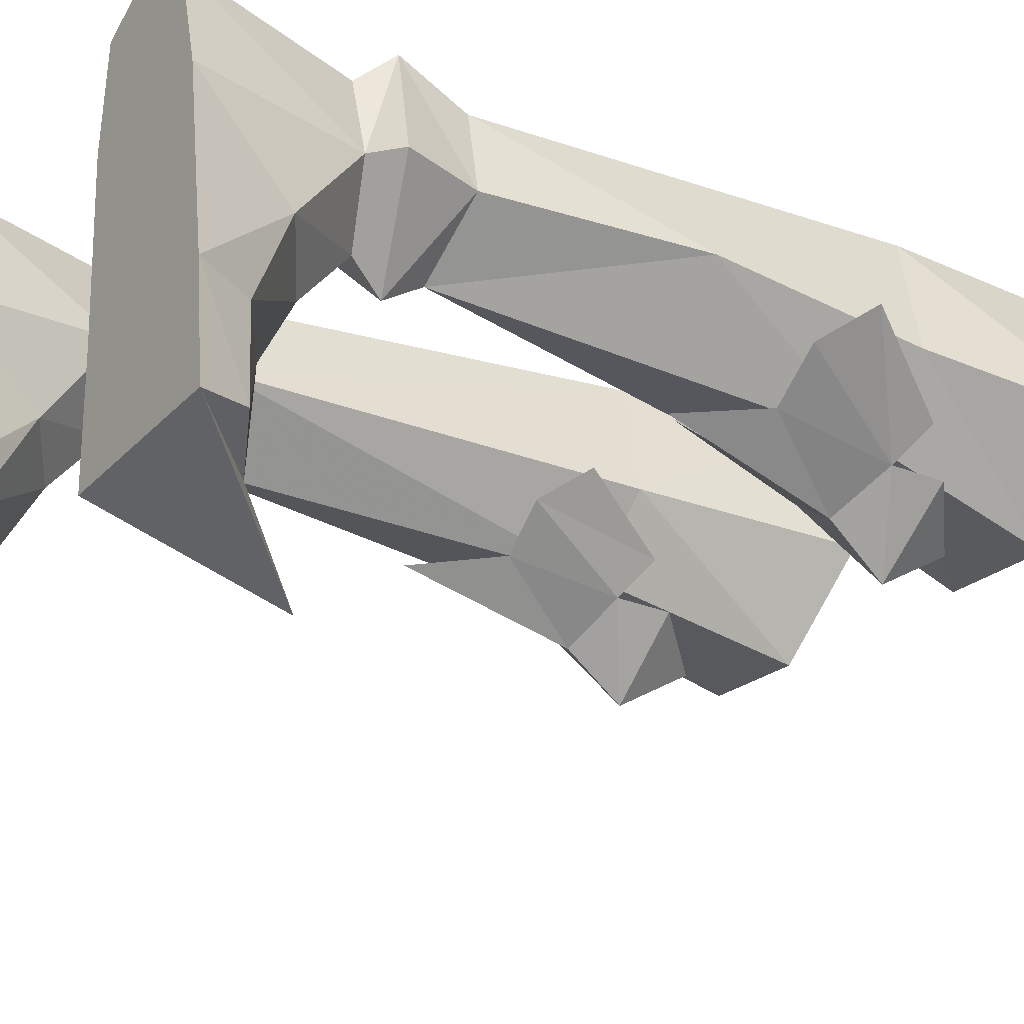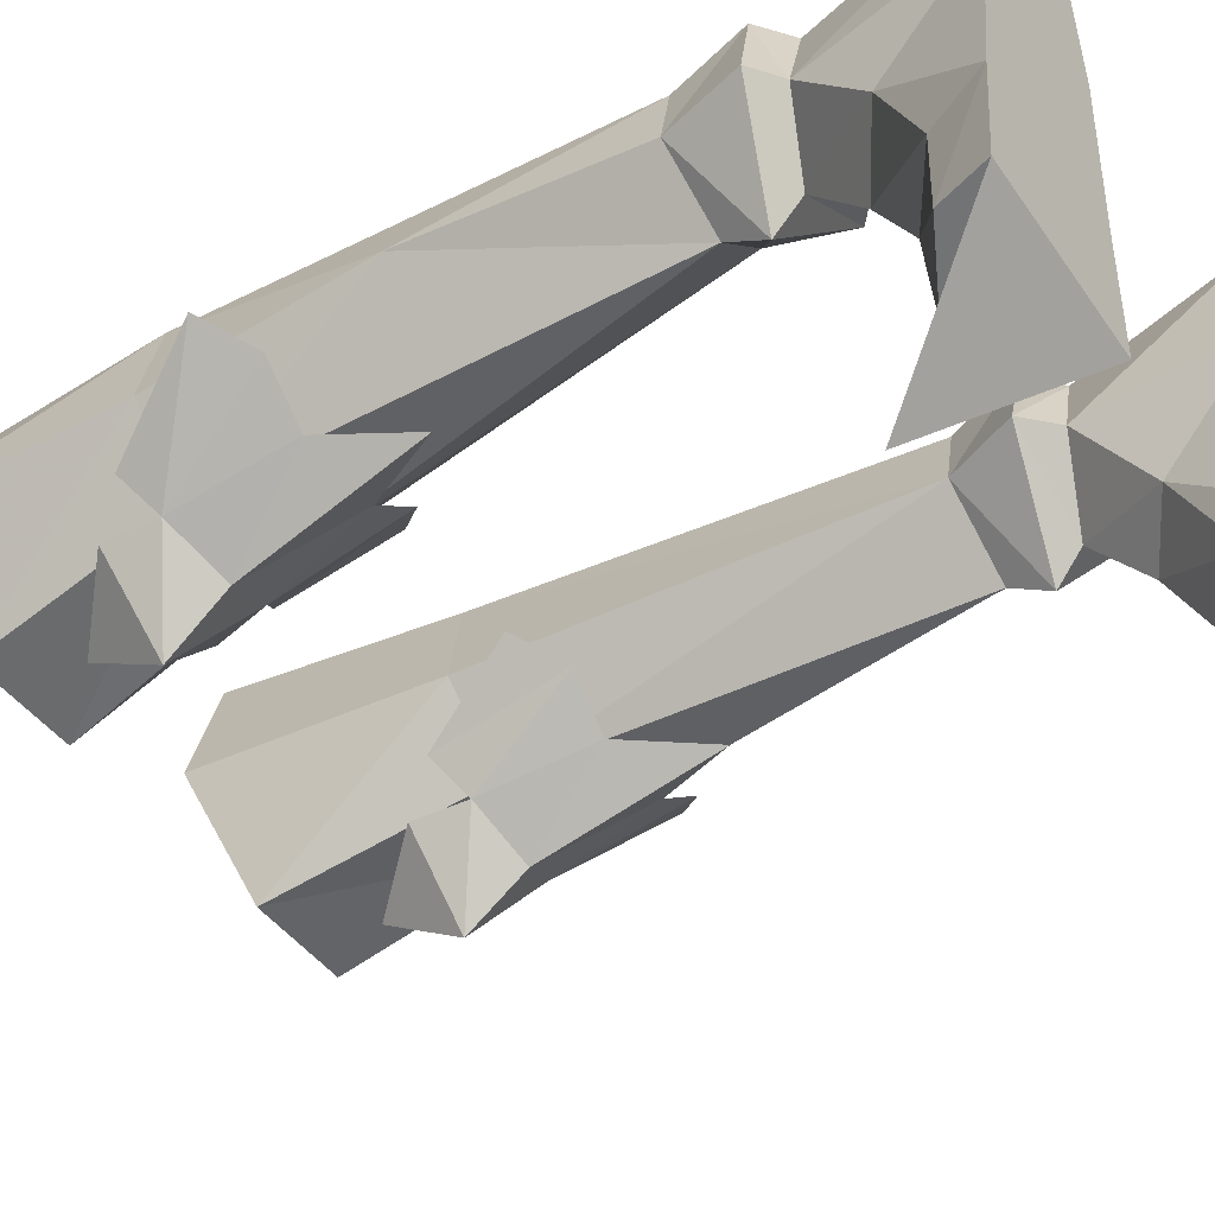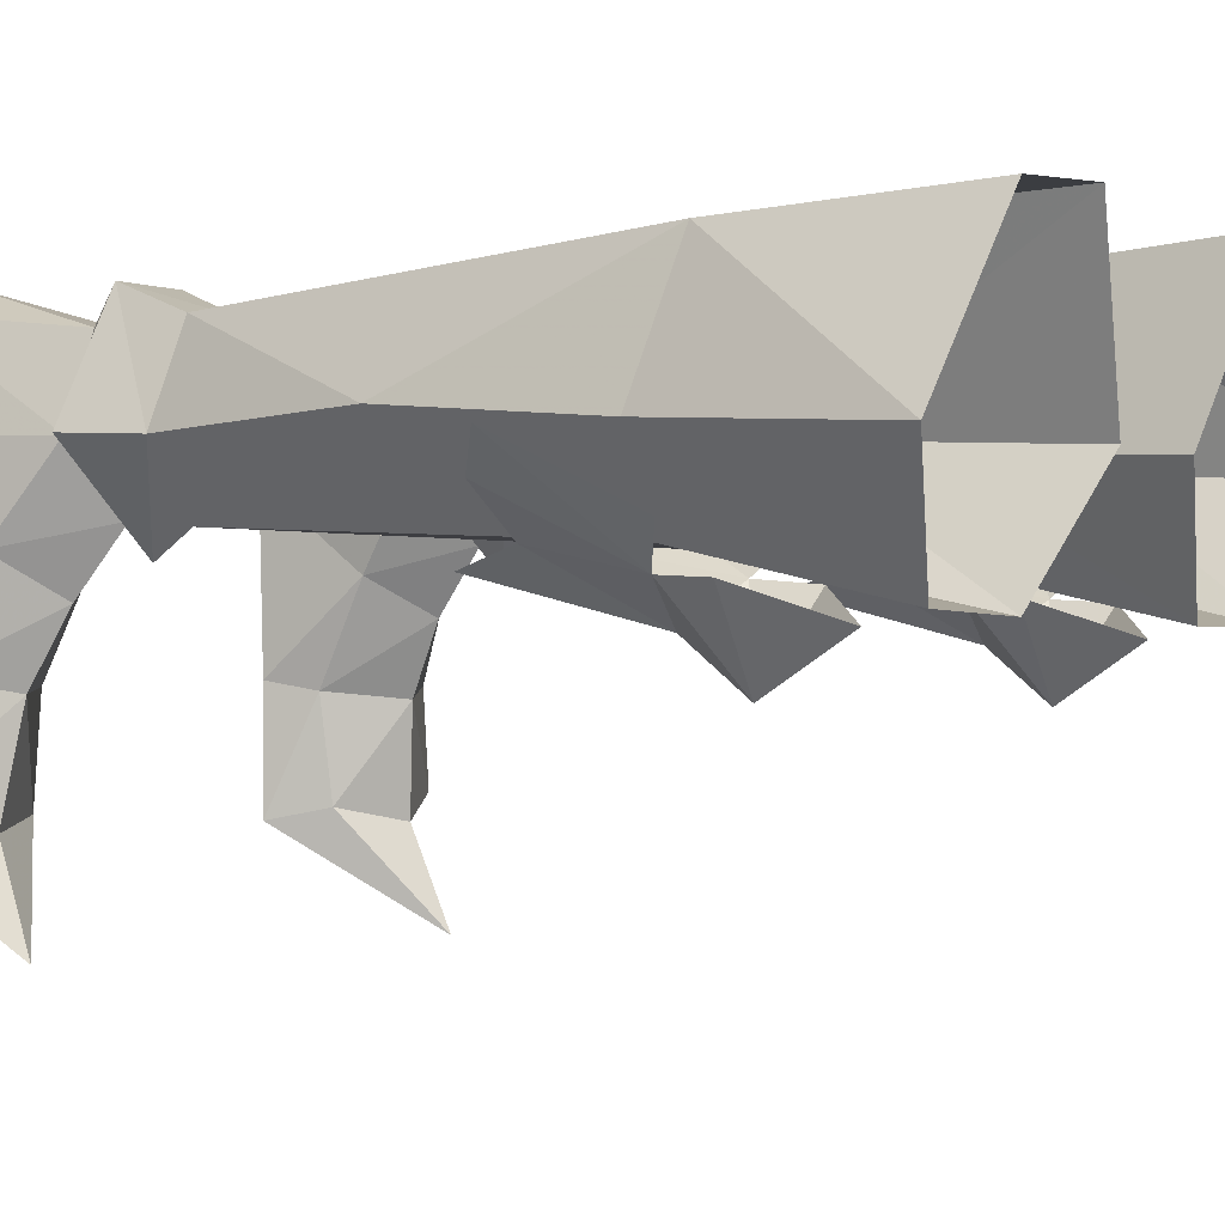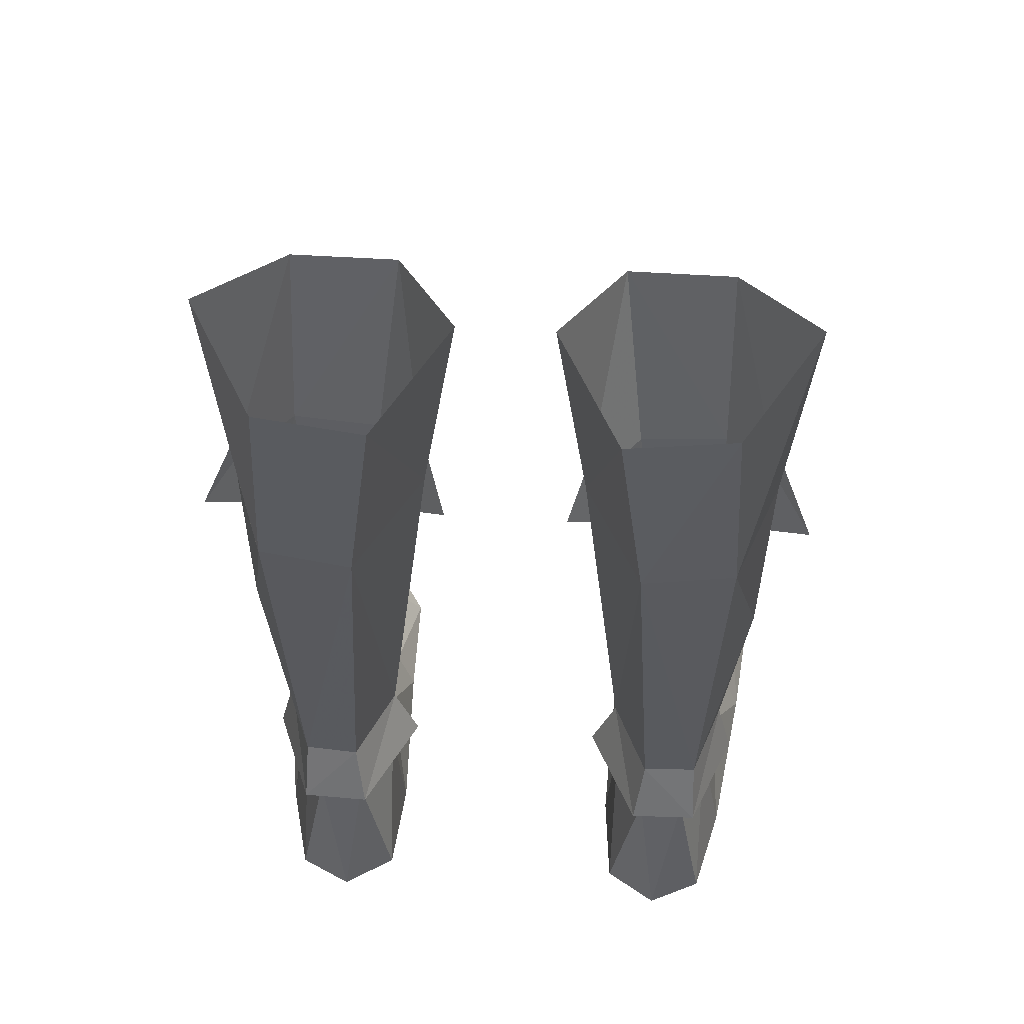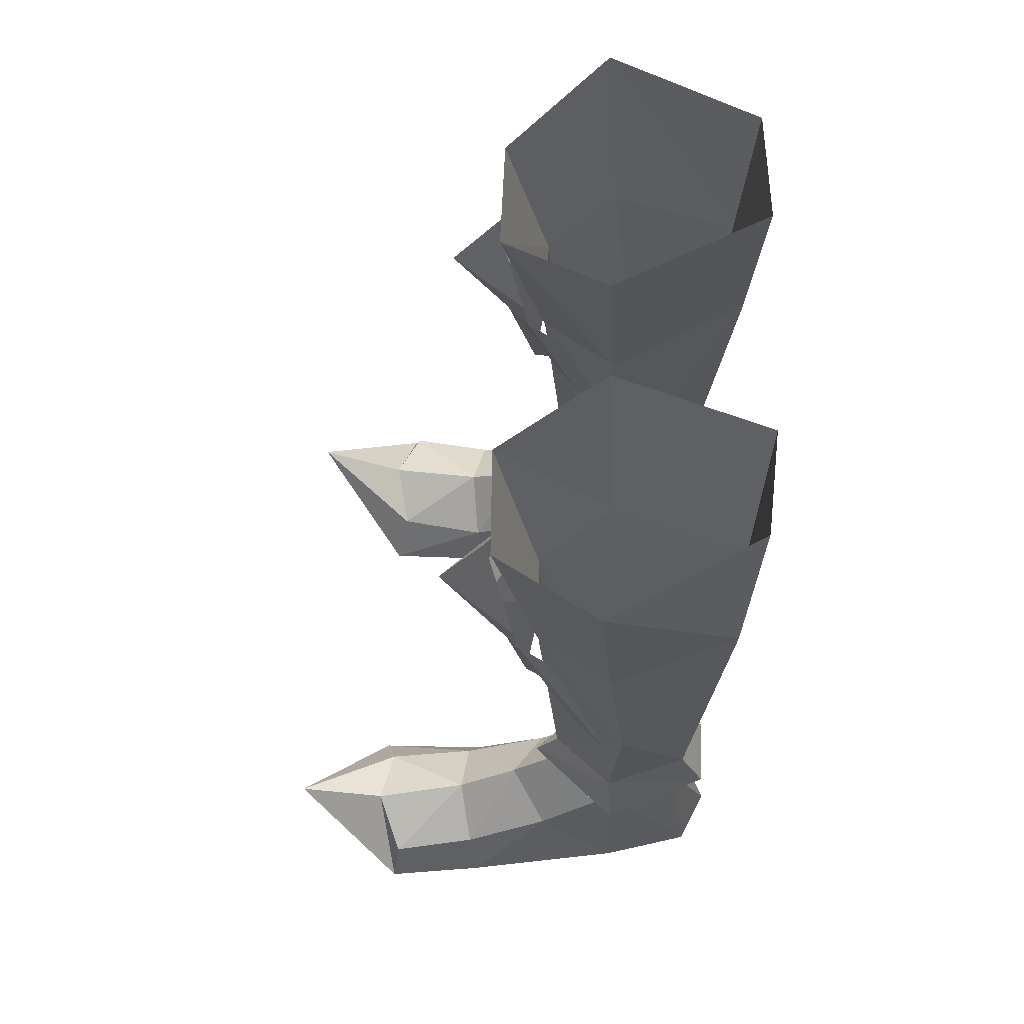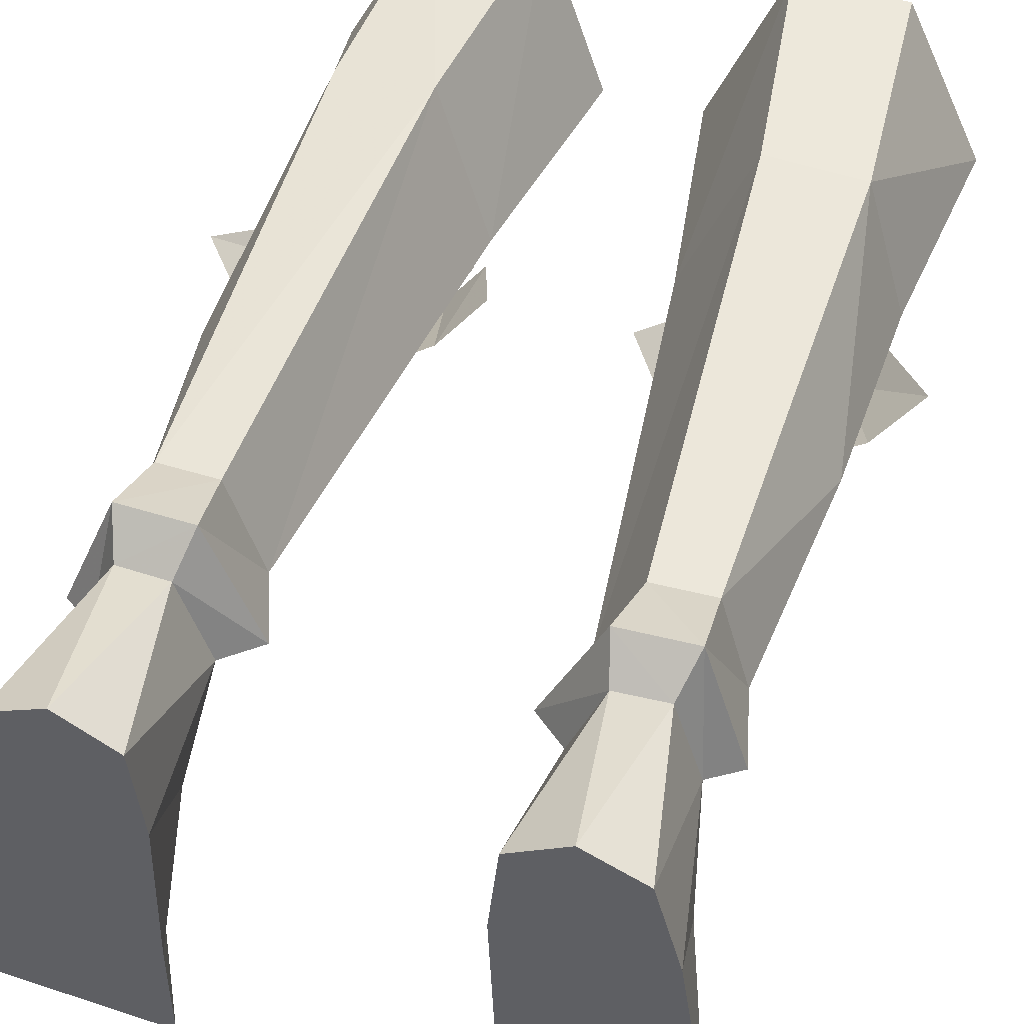
<metadata>
{"format":"obj","ext":"obj","renderer":"f3d","projection":"perspective","resolution":1024,"background":"white","views":[{"elev":-24.0,"azim":-125.4,"up":"+Y"},{"elev":-44.6,"azim":123.7,"up":"+Y"},{"elev":-2.1,"azim":-52.1,"up":"+Y"},{"elev":55.4,"azim":-176.2,"up":"+Z"},{"elev":66.5,"azim":91.7,"up":"+Z"},{"elev":49.7,"azim":-162.7,"up":"+Y"}]}
</metadata>
<code>
g warrior_shoe_female_45050
v 2.442 1.852 19.87
v 4.054 -0.3446 19.52
v 3.309 -1.72 25.74
v 1.404 1.474 26.71
v 4.174 5.801 20.83
v 3.343 5.964 27.51
v 6.472 5.689 27.69
v 6.91 5.51 20.98
v 6.674 -0.295 19.85
v 6.48 -1.665 25.8
v 8.813 1.341 27.15
v 8.19 1.843 20.39
v 2.442 1.852 19.87
v 1.404 1.474 26.71
v 5.781 0.4891 7.282
v 7.979 2.409 5.384
v 5.804 -0.235 6.128
v 5.753 0.6888 5.357
v 7.121 2.451 4.795
v 3.103 2.479 5.47
v 4.053 2.536 4.638
v 8.047 2.479 14.02
v 6.348 4.773 4.891
v 4.952 4.77 4.827
v 4.656 5.671 5.812
v 6.704 5.651 5.893
v 4.936 4.896 7.801
v 3.856 2.388 7.473
v 7.449 2.296 7.598
v 6.593 4.838 7.894
v 3.103 2.479 5.47
v 3.856 2.388 7.473
v 4.053 2.536 4.638
v 7.563 0.08006 2.818
v 7.121 2.451 4.795
v 5.753 0.6888 5.357
v 5.96 -1.026 3.868
v 3.963 -5.919 -0.02928
v 4.85 -5.583 1.451
v 4.499 -2.765 1.316
v 3.941 -2.499 -0.02929
v 6.265 -2.968 2.772
v 8.017 -2.6 1.581
v 6.661 -5.961 2.357
v 6.807 -8.702 3.56
v 9.003 -5.446 -0.02863
v 8.418 -5.256 1.429
v 8.671 -2.352 -0.02863
v 7.956 2.625 -0.02865
v 3.773 2.367 -0.02929
v 7.248 5.369 -0.02874
v 4.037 5.162 -0.02916
v 5.62 6.154 -0.02896
v 6.348 4.773 4.891
v 5.62 6.154 -0.02896
v 4.952 4.77 4.827
v 6.348 4.773 4.891
v 4.053 2.536 4.638
v 4.952 4.77 4.827
v 4.377 -0.01195 2.834
v 6.807 -8.702 3.56
v 3.963 -5.919 -0.02928
v 9.003 -5.446 -0.02863
v 3.742 -0.8782 20.03
v 4.348 -0.2176 16.81
v 5.416 -1.942 19.57
v 2.84 0.07121 20.66
v 1.908 1.77 17.88
v 2.96 0.912 16.74
v 3.467 -1.027 21.59
v 5.347 -3.264 21.28
v 5.25 -1.898 23.58
v 6.766 -0.2322 16.82
v 5.673 -0.6528 14.32
v 7.232 -1.035 21.75
v 8.227 0.916 16.78
v 7.042 -0.9322 20.21
v 9.4 1.794 17.92
v 7.87 0.05557 20.92
v -2.452 1.853 19.87
v -3.319 -1.72 25.74
v -4.064 -0.3446 19.52
v -1.414 1.474 26.71
v -4.184 5.801 20.83
v -6.482 5.689 27.69
v -3.353 5.964 27.51
v -6.92 5.51 20.98
v -6.684 -0.295 19.85
v -6.49 -1.665 25.8
v -8.823 1.341 27.15
v -8.201 1.843 20.39
v -1.414 1.474 26.71
v -2.452 1.853 19.87
v -5.792 0.4891 7.282
v -7.989 2.409 5.384
v -5.763 0.6888 5.357
v -5.815 -0.235 6.128
v -7.131 2.451 4.795
v -3.113 2.479 5.47
v -4.063 2.536 4.638
v -8.057 2.478 14.02
v -6.358 4.773 4.891
v -4.666 5.671 5.812
v -4.962 4.77 4.827
v -6.715 5.651 5.893
v -3.866 2.388 7.473
v -4.946 4.896 7.801
v -7.459 2.296 7.598
v -6.604 4.838 7.894
v -3.113 2.479 5.47
v -3.866 2.388 7.473
v -4.063 2.536 4.638
v -7.573 0.08003 2.818
v -5.763 0.6888 5.357
v -7.131 2.451 4.795
v -5.97 -1.026 3.868
v -3.973 -5.919 -0.02928
v -4.509 -2.765 1.316
v -4.86 -5.583 1.451
v -3.951 -2.499 -0.02928
v -8.028 -2.6 1.581
v -6.275 -2.968 2.772
v -6.672 -5.961 2.357
v -9.013 -5.446 -0.02863
v -6.817 -8.702 3.56
v -8.428 -5.256 1.429
v -8.681 -2.352 -0.02864
v -7.966 2.625 -0.02866
v -3.783 2.367 -0.02928
v -7.258 5.369 -0.02875
v -4.048 5.162 -0.02916
v -5.631 6.154 -0.02896
v -6.358 4.773 4.891
v -5.631 6.154 -0.02896
v -6.358 4.773 4.891
v -4.962 4.77 4.827
v -4.063 2.536 4.638
v -4.962 4.77 4.827
v -4.387 -0.01196 2.834
v -6.817 -8.702 3.56
v -9.013 -5.446 -0.02863
v -3.973 -5.919 -0.02928
v -3.752 -0.8782 20.03
v -5.427 -1.943 19.57
v -4.359 -0.2176 16.81
v -2.85 0.07122 20.66
v -2.97 0.912 16.74
v -1.918 1.77 17.88
v -3.477 -1.027 21.59
v -5.26 -1.898 23.58
v -5.357 -3.264 21.28
v -6.776 -0.2323 16.82
v -5.683 -0.6528 14.32
v -7.243 -1.035 21.75
v -8.237 0.9159 16.78
v -7.052 -0.9322 20.21
v -9.41 1.794 17.92
v -7.88 0.05552 20.92
f 1 2 3
f 3 4 1
f 5 6 7
f 7 8 5
f 3 2 9
f 9 10 3
f 8 7 11
f 11 12 8
f 6 13 14
f 13 6 5
f 12 11 10
f 10 9 12
f 9 2 15
f 16 17 18
f 18 19 16
f 18 17 20
f 20 21 18
f 12 22 8
f 23 24 25
f 25 26 23
f 5 27 28
f 28 13 5
f 29 16 26
f 26 30 29
f 25 31 28
f 28 27 25
f 22 12 9
f 2 1 32
f 32 15 2
f 5 8 30
f 30 27 5
f 29 15 17
f 17 16 29
f 17 15 32
f 32 20 17
f 27 30 26
f 26 25 27
f 19 23 26
f 26 16 19
f 24 33 31
f 31 25 24
f 15 29 22
f 22 9 15
f 22 30 8
f 22 29 30
f 34 35 36
f 36 37 34
f 38 39 40
f 40 41 38
f 37 42 43
f 43 34 37
f 44 45 46
f 46 47 44
f 34 43 48
f 48 49 34
f 41 50 49
f 49 48 41
f 51 49 50
f 50 52 51
f 51 52 53
f 35 49 51
f 51 54 35
f 55 56 57
f 58 59 52
f 52 50 58
f 60 58 50
f 60 37 36
f 36 58 60
f 39 38 45
f 45 44 39
f 51 53 54
f 52 59 53
f 35 34 49
f 47 46 48
f 48 43 47
f 61 62 63
f 38 41 48
f 48 46 38
f 42 44 47
f 47 43 42
f 37 60 40
f 40 42 37
f 60 50 41
f 41 40 60
f 39 44 42
f 42 40 39
f 64 65 66
f 67 68 69
f 69 64 67
f 70 71 72
f 73 66 74
f 75 72 71
f 76 77 73
f 64 71 70
f 66 77 71
f 71 77 75
f 71 64 66
f 66 73 77
f 66 65 74
f 77 76 78
f 78 79 77
f 64 69 65
f 80 81 82
f 81 80 83
f 84 85 86
f 85 84 87
f 81 88 82
f 88 81 89
f 87 90 85
f 90 87 91
f 86 92 93
f 93 84 86
f 91 89 90
f 89 91 88
f 88 94 82
f 95 96 97
f 96 95 98
f 96 99 97
f 99 96 100
f 91 87 101
f 102 103 104
f 103 102 105
f 84 106 107
f 106 84 93
f 108 105 95
f 105 108 109
f 103 106 110
f 106 103 107
f 101 88 91
f 82 111 80
f 111 82 94
f 84 109 87
f 109 84 107
f 108 97 94
f 97 108 95
f 97 111 94
f 111 97 99
f 107 105 109
f 105 107 103
f 98 105 102
f 105 98 95
f 104 110 112
f 110 104 103
f 94 101 108
f 101 94 88
f 101 87 109
f 101 109 108
f 113 114 115
f 114 113 116
f 117 118 119
f 118 117 120
f 116 121 122
f 121 116 113
f 123 124 125
f 124 123 126
f 113 127 121
f 127 113 128
f 120 128 129
f 128 120 127
f 130 129 128
f 129 130 131
f 130 132 131
f 115 130 128
f 130 115 133
f 134 135 136
f 137 131 138
f 131 137 129
f 139 129 137
f 139 114 116
f 114 139 137
f 119 125 117
f 125 119 123
f 130 133 132
f 131 132 138
f 115 128 113
f 126 127 124
f 127 126 121
f 140 141 142
f 117 127 120
f 127 117 124
f 122 126 123
f 126 122 121
f 116 118 139
f 118 116 122
f 139 120 129
f 120 139 118
f 119 122 123
f 122 119 118
f 143 144 145
f 146 147 148
f 147 146 143
f 149 150 151
f 152 153 144
f 154 151 150
f 155 152 156
f 143 149 151
f 144 151 156
f 151 154 156
f 151 144 143
f 144 156 152
f 144 153 145
f 156 157 155
f 157 156 158
f 143 145 147

</code>
